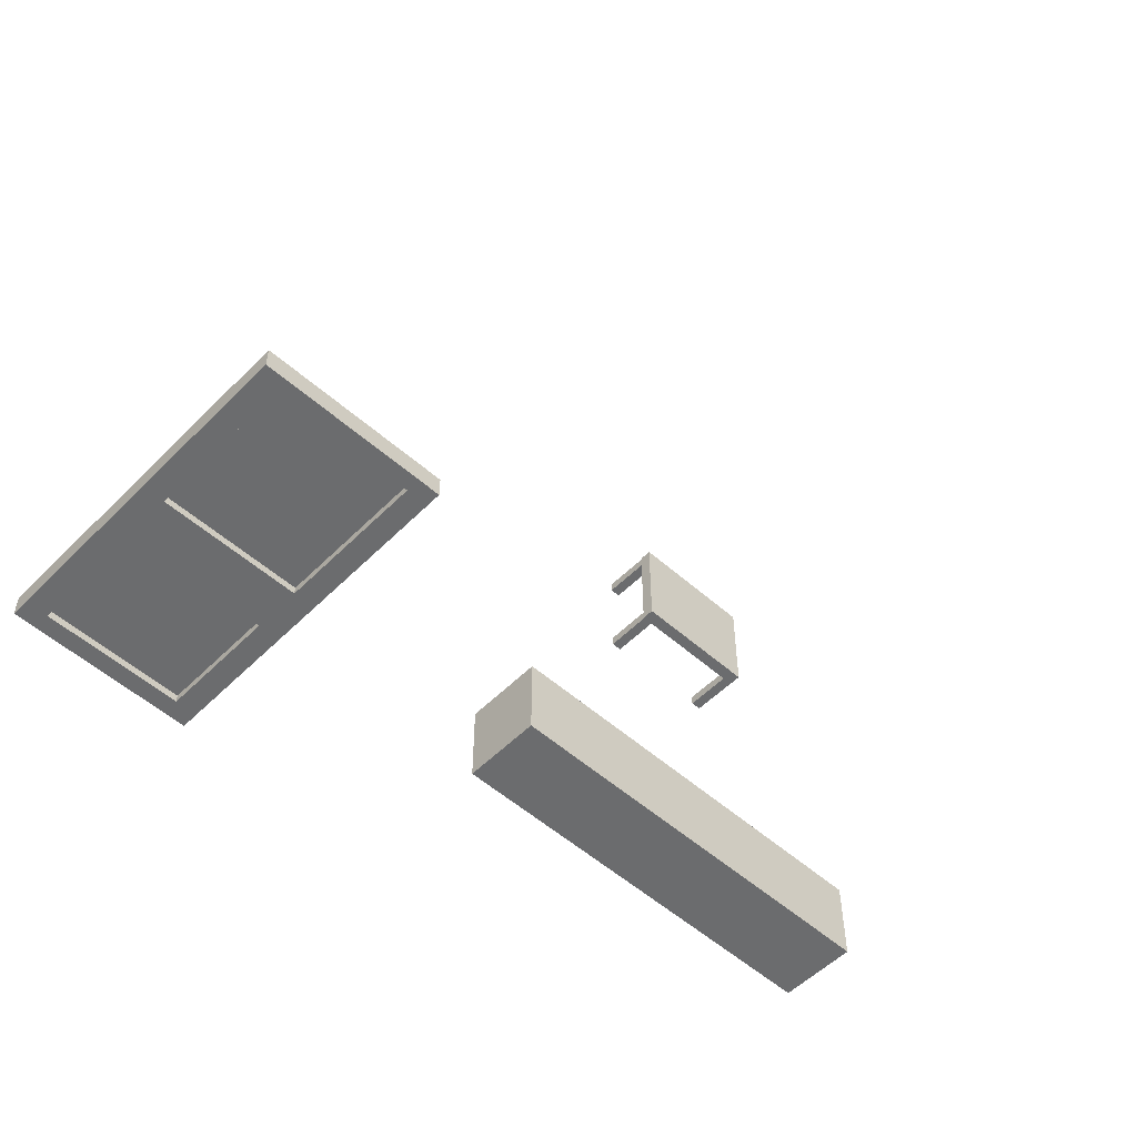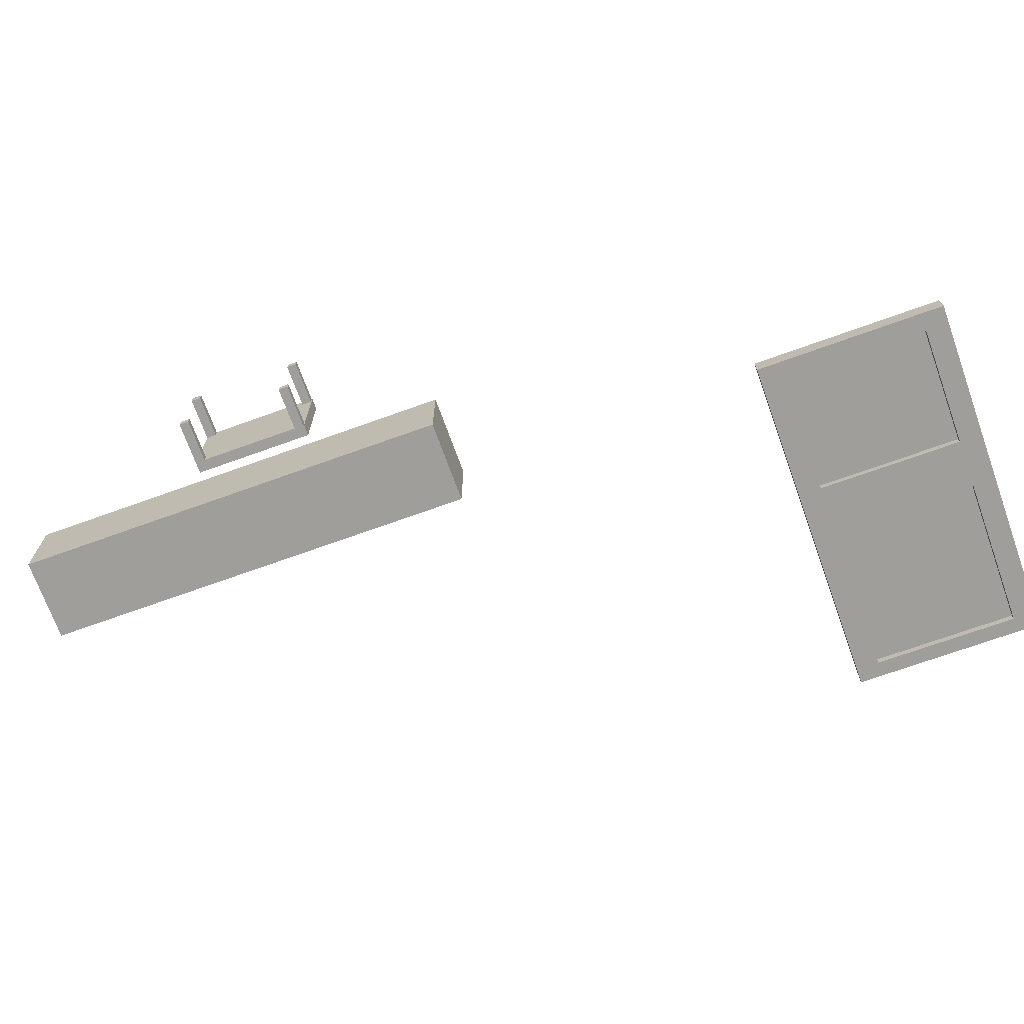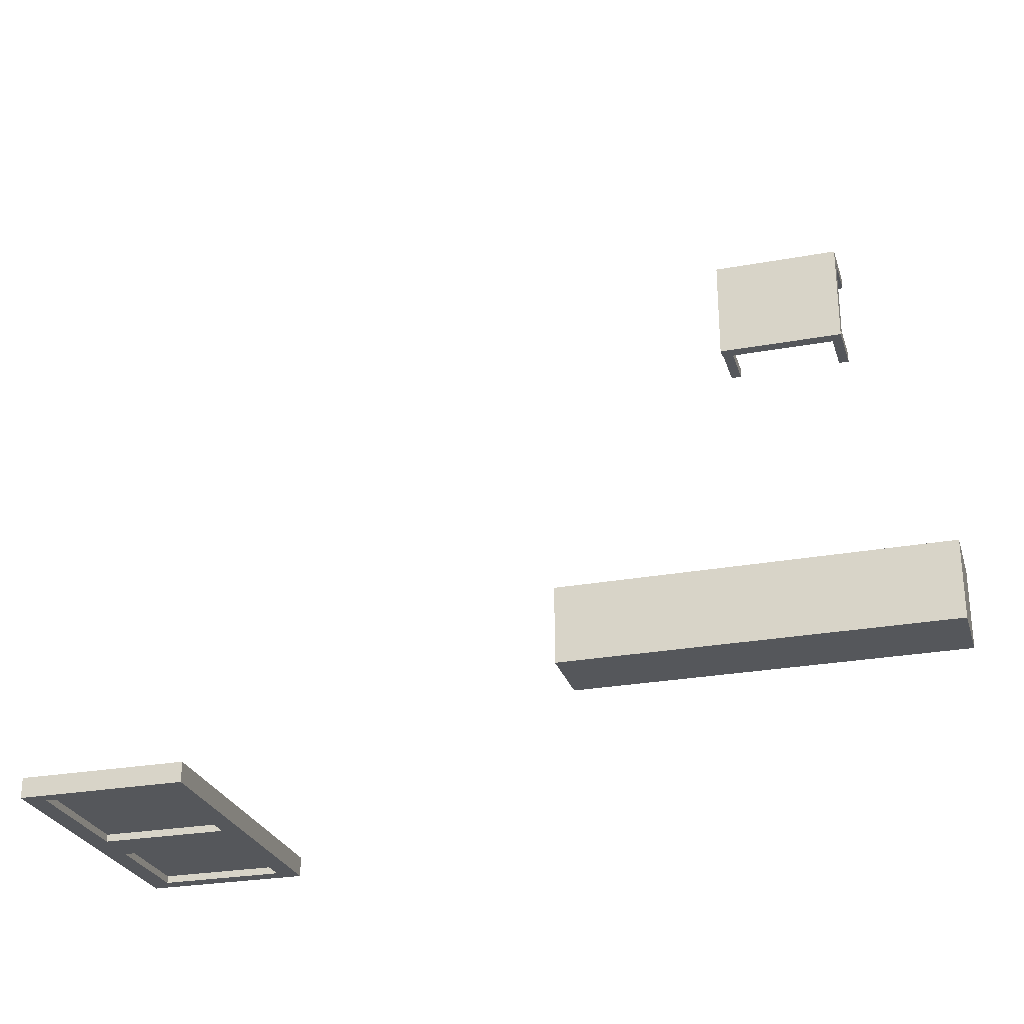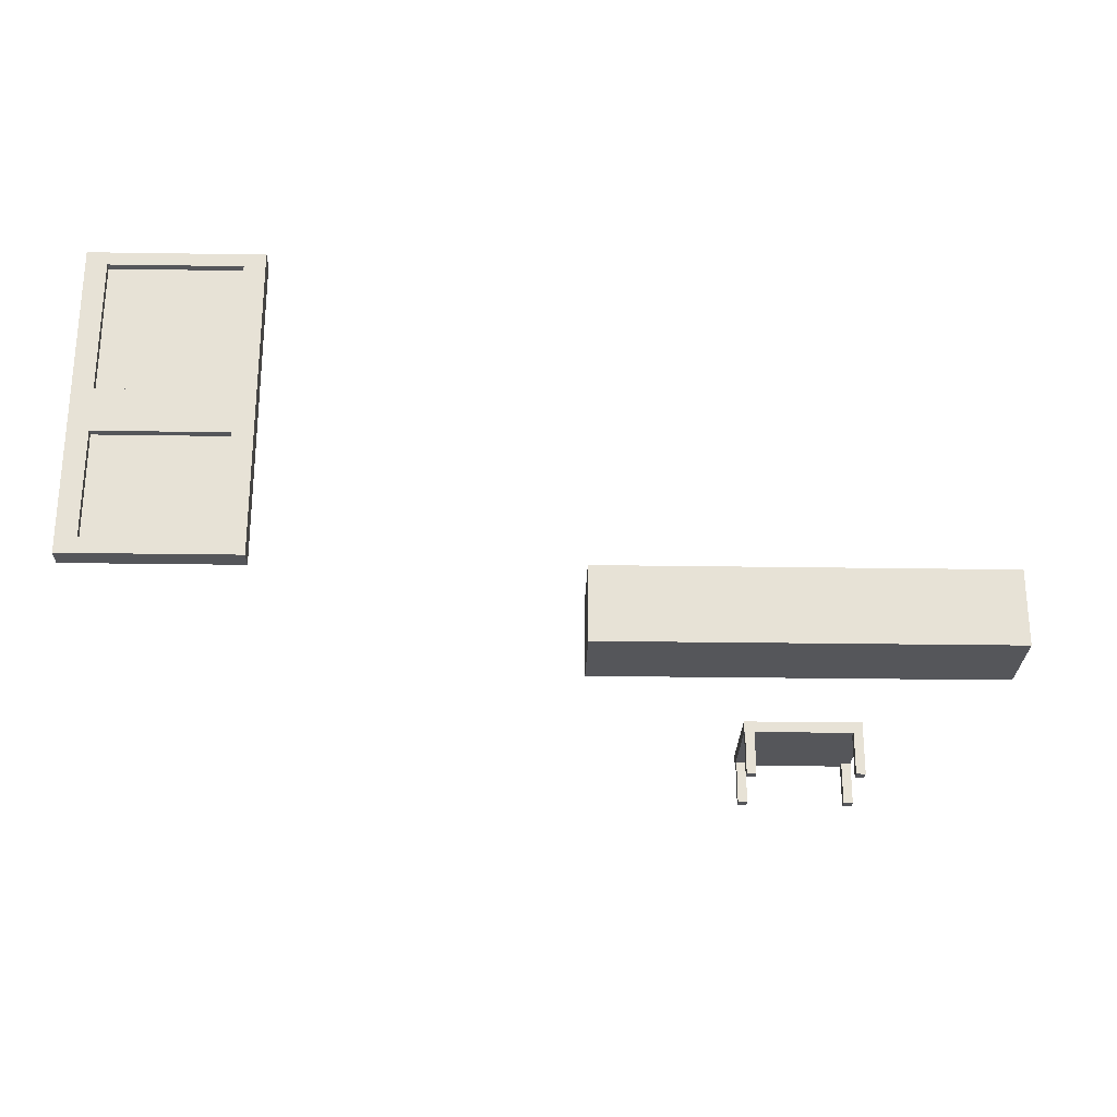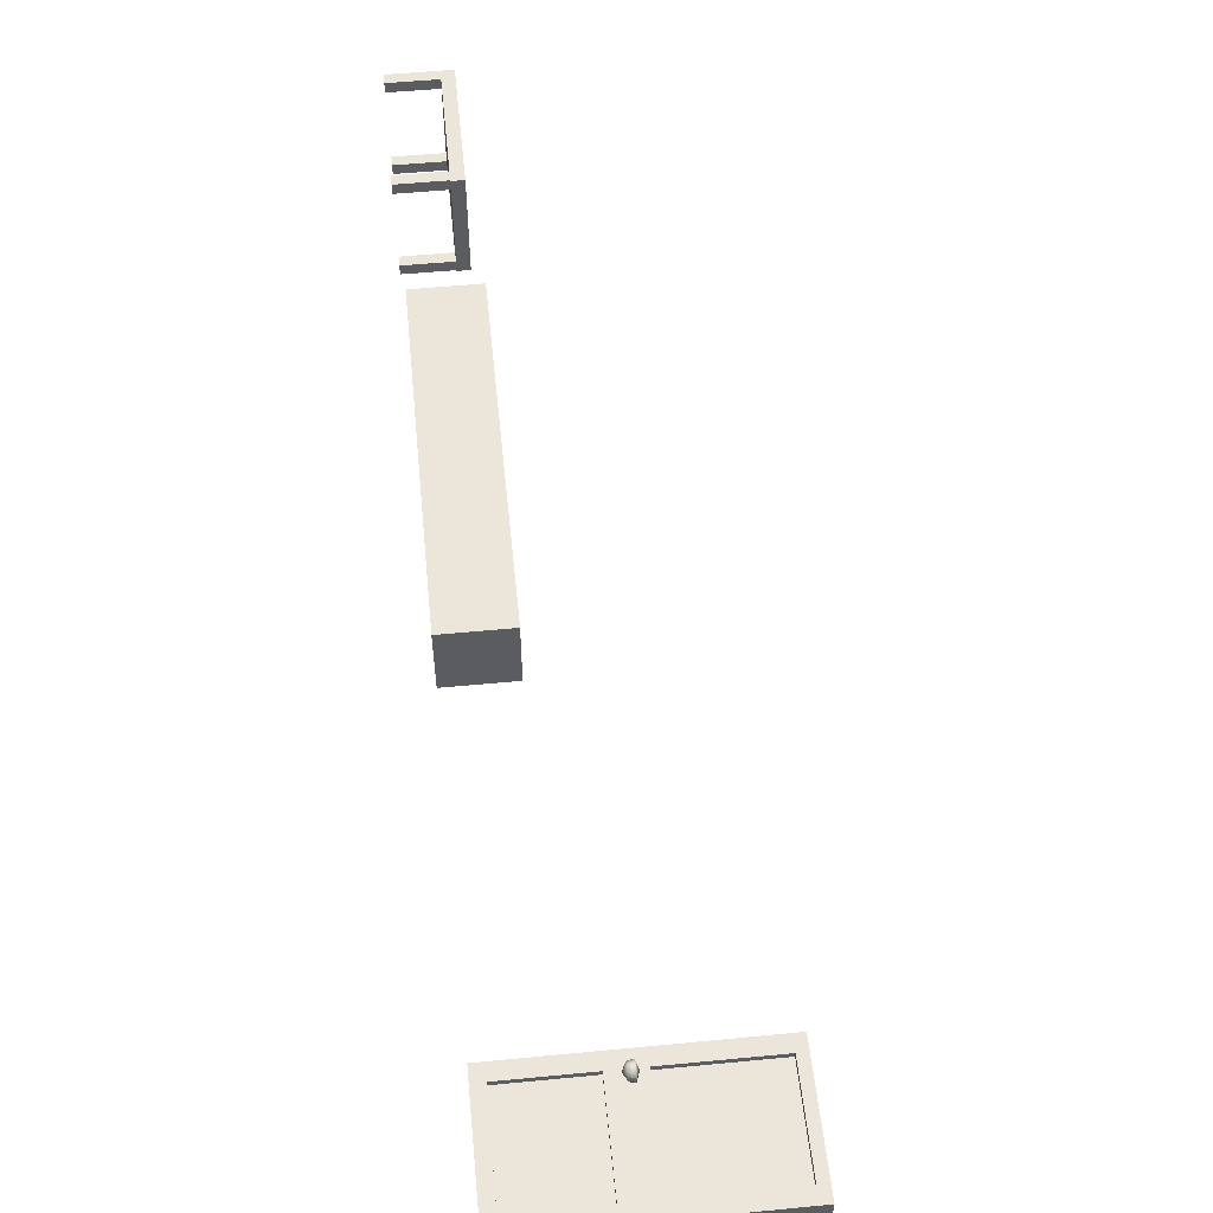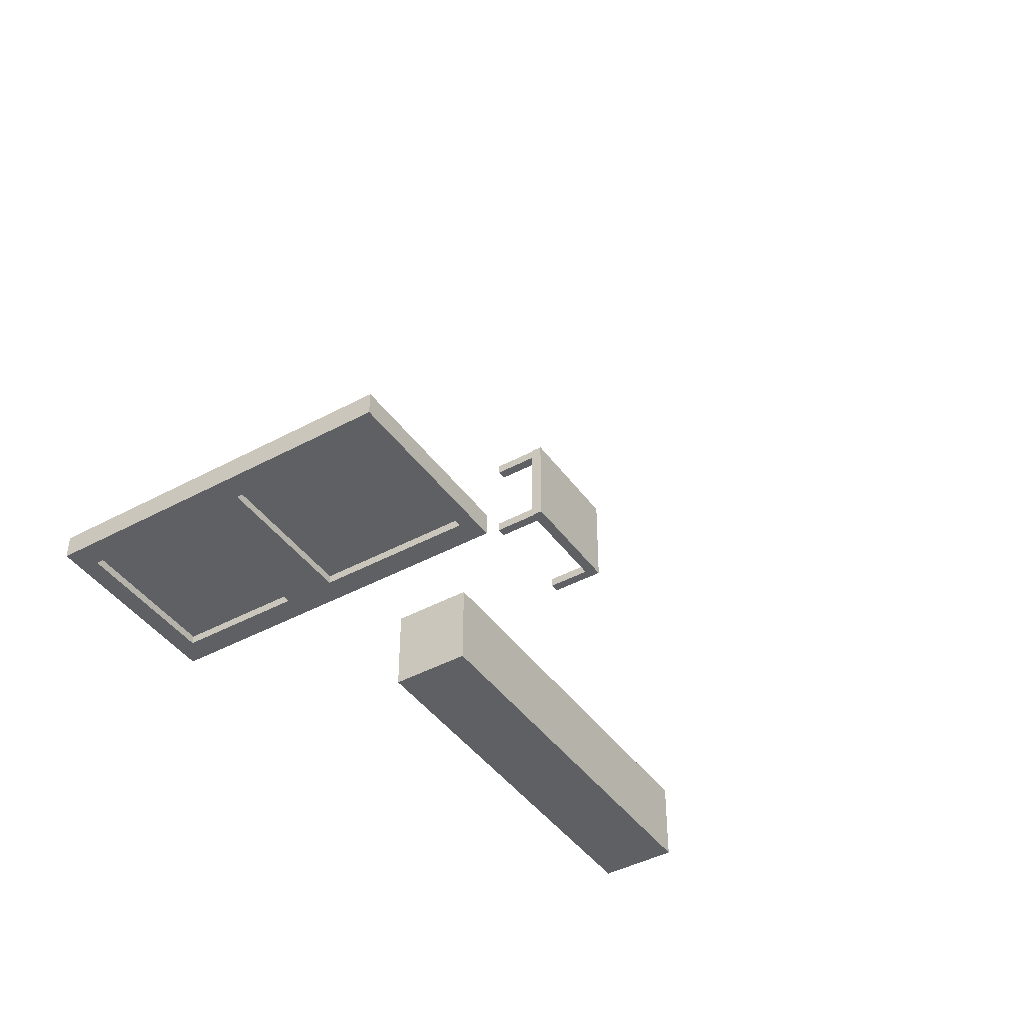
<metadata>
{"format":"obj","ext":"obj","renderer":"f3d","projection":"perspective","resolution":1024,"background":"white","views":[{"elev":-53.6,"azim":136.7,"up":"+Z"},{"elev":-70.8,"azim":19.8,"up":"+Z"},{"elev":-26.7,"azim":-164.0,"up":"+Z"},{"elev":-25.9,"azim":178.6,"up":"+Y"},{"elev":54.4,"azim":84.2,"up":"+Z"},{"elev":-42.9,"azim":122.8,"up":"+Z"}]}
</metadata>
<code>
v  416.1 0 -424.3
v  416.1 0 -439.3
v  540.5 0 -439.3
v  540.5 0 -424.3
v  416.1 232.2 -424.3
v  540.5 232.2 -424.3
v  540.5 232.2 -439.3
v  416.1 232.2 -439.3
v  540.5 113.1 -424.3
v  416.1 113.1 -424.3
v  416.1 102.5 -424.3
v  540.5 102.5 -424.3
v  540.5 113.1 -439.3
v  540.5 102.5 -439.3
v  416.1 113.1 -439.3
v  416.1 102.5 -439.3
v  436.4 115.4 -417
v  436.4 113.4 -422.2
v  433.1 113.4 -421
v  431.3 113.4 -417.9
v  431.9 113.4 -414.3
v  434.6 113.4 -412
v  438.2 113.4 -412
v  441 113.4 -414.3
v  441.6 113.4 -417.9
v  439.8 113.4 -421
v  431.3 108.6 -423.1
v  436.4 108.6 -425
v  428.5 112.4 -418.4
v  429.5 112.4 -412.9
v  433.7 112.4 -409.4
v  439.2 112.4 -409.4
v  443.4 112.4 -412.9
v  444.4 112.4 -418.4
v  441.6 108.6 -423.1
v  431.9 106.9 -422.4
v  436.4 106.9 -424
v  429.5 106.9 -418.2
v  430.3 106.9 -413.4
v  434 106.9 -410.3
v  438.9 106.9 -410.3
v  442.6 106.9 -413.4
v  443.4 106.9 -418.2
v  441 106.9 -422.4
v  436.4 102.8 -417
v  525.5 222.3 -429.7
v  431.2 222.3 -429.7
v  431.2 123 -429.7
v  525.5 123 -429.7
v  431.2 11.9 -429.7
v  525.5 11.9 -429.7
v  525.5 90.64 -429.7
v  431.2 90.64 -429.7
v  431.2 222.3 -433.9
v  525.5 222.3 -433.9
v  525.5 123 -433.9
v  431.2 123 -433.9
v  525.5 11.9 -433.9
v  431.2 11.9 -433.9
v  431.2 90.64 -433.9
v  525.5 90.64 -433.9
v  431.2 222.3 -424.3
v  525.5 222.3 -424.3
v  431.2 123 -424.3
v  525.5 123 -424.3
v  525.5 11.9 -424.3
v  431.2 11.9 -424.3
v  525.5 90.64 -424.3
v  431.2 90.64 -424.3
v  525.5 222.3 -439.3
v  431.2 222.3 -439.3
v  525.5 123 -439.3
v  431.2 123 -439.3
v  431.2 11.9 -439.3
v  525.5 11.9 -439.3
v  431.2 90.64 -439.3
v  525.5 90.64 -439.3
g ajto_b
f 1 2 3 4
f 5 6 7 8
f 9 10 11 12
f 13 9 12 14
f 15 13 14 16
f 10 15 16 11
f 17 18 19
f 17 19 20
f 17 20 21
f 17 21 22
f 17 22 23
f 17 23 24
f 17 24 25
f 17 25 26
f 17 26 18
f 27 19 18 28
f 29 20 19 27
f 30 21 20 29
f 31 22 21 30
f 32 23 22 31
f 33 24 23 32
f 34 25 24 33
f 35 26 25 34
f 28 18 26 35
f 36 27 28 37
f 38 29 27 36
f 39 30 29 38
f 40 31 30 39
f 41 32 31 40
f 42 33 32 41
f 43 34 33 42
f 44 35 34 43
f 37 28 35 44
f 45 36 37
f 45 38 36
f 45 39 38
f 45 40 39
f 45 41 40
f 45 42 41
f 45 43 42
f 45 44 43
f 45 37 44
f 46 47 48 49
f 50 51 52 53
f 7 6 9 13
f 4 3 14 12
f 54 55 56 57
f 58 59 60 61
f 5 8 15 10
f 2 1 11 16
f 6 5 62 63
f 5 10 64 62
f 10 9 65 64
f 9 6 63 65
f 1 4 66 67
f 4 12 68 66
f 12 11 69 68
f 11 1 67 69
f 8 7 70 71
f 7 13 72 70
f 13 15 73 72
f 15 8 71 73
f 3 2 74 75
f 2 16 76 74
f 16 14 77 76
f 14 3 75 77
f 63 62 47 46
f 62 64 48 47
f 64 65 49 48
f 65 63 46 49
f 67 66 51 50
f 66 68 52 51
f 68 69 53 52
f 69 67 50 53
f 71 70 55 54
f 70 72 56 55
f 72 73 57 56
f 73 71 54 57
f 75 74 59 58
f 74 76 60 59
f 76 77 61 60
f 77 75 58 61
v  -49.34 36 39.88
v  -49.34 36 -39.88
v  49.34 36 -39.88
v  49.34 36 39.88
v  -49.34 45.26 39.88
v  49.34 45.26 39.88
v  49.34 45.26 -39.88
v  -49.34 45.26 -39.88
v  40.78 0 39.82
v  40.78 0 31.84
v  48.66 0 31.84
v  48.66 0 39.82
v  40.78 38.59 39.82
v  48.66 38.59 39.82
v  48.66 38.59 31.84
v  40.78 38.59 31.84
v  40.78 0 -31.81
v  40.78 0 -39.78
v  48.66 0 -39.78
v  48.66 0 -31.81
v  40.78 38.59 -31.81
v  48.66 38.59 -31.81
v  48.66 38.59 -39.78
v  40.78 38.59 -39.78
v  -49.36 0 39.82
v  -49.36 0 31.84
v  -41.48 0 31.84
v  -41.48 0 39.82
v  -49.36 38.59 39.82
v  -41.48 38.59 39.82
v  -41.48 38.59 31.84
v  -49.36 38.59 31.84
v  -49.36 0 -31.81
v  -49.36 0 -39.78
v  -41.48 0 -39.78
v  -41.48 0 -31.81
v  -49.36 38.59 -31.81
v  -41.48 38.59 -31.81
v  -41.48 38.59 -39.78
v  -49.36 38.59 -39.78
g asztal
f 78 79 80 81
f 82 83 84 85
f 78 81 83 82
f 81 80 84 83
f 80 79 85 84
f 79 78 82 85
f 86 87 88 89
f 90 91 92 93
f 86 89 91 90
f 89 88 92 91
f 88 87 93 92
f 87 86 90 93
f 94 95 96 97
f 98 99 100 101
f 94 97 99 98
f 97 96 100 99
f 96 95 101 100
f 95 94 98 101
f 102 103 104 105
f 106 107 108 109
f 102 105 107 106
f 105 104 108 107
f 104 103 109 108
f 103 102 106 109
f 110 111 112 113
f 114 115 116 117
f 110 113 115 114
f 113 112 116 115
f 112 111 117 116
f 111 110 114 117
v  -126.3 0 -241.9
v  -126.3 0 -305.8
v  188.7 0 -305.8
v  188.7 0 -241.9
v  -126.3 59.64 -241.9
v  188.7 59.64 -241.9
v  188.7 59.64 -305.8
v  -126.3 59.64 -305.8
g barpult
f 118 119 120 121
f 122 123 124 125
f 118 121 123 122
f 121 120 124 123
f 120 119 125 124
f 119 118 122 125

</code>
